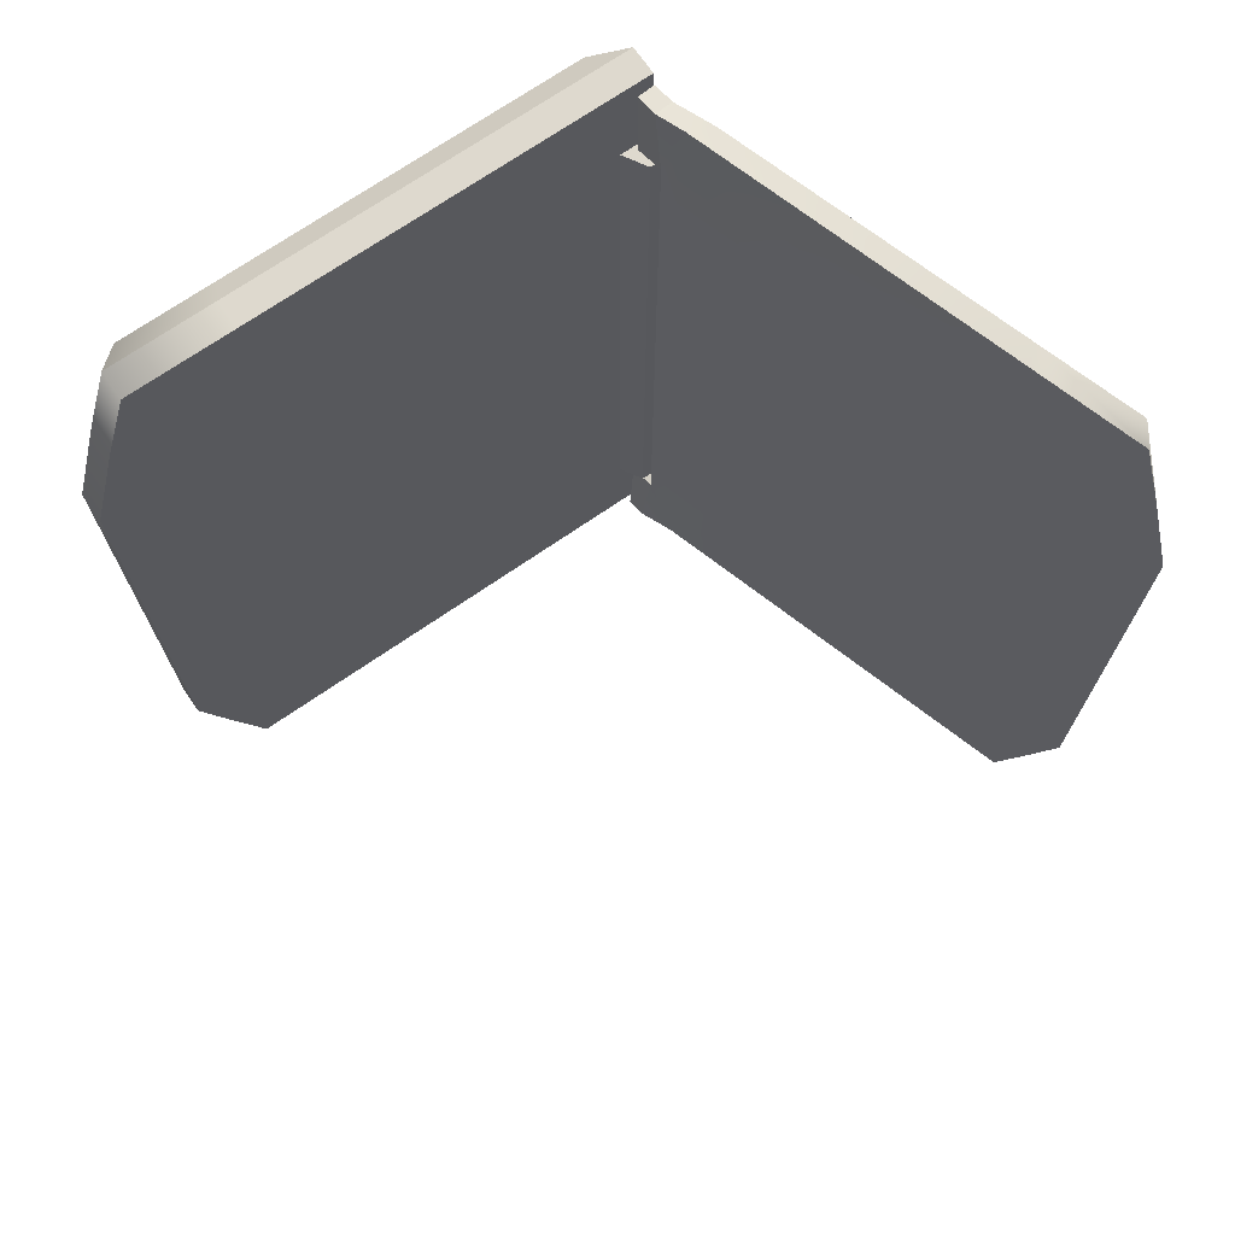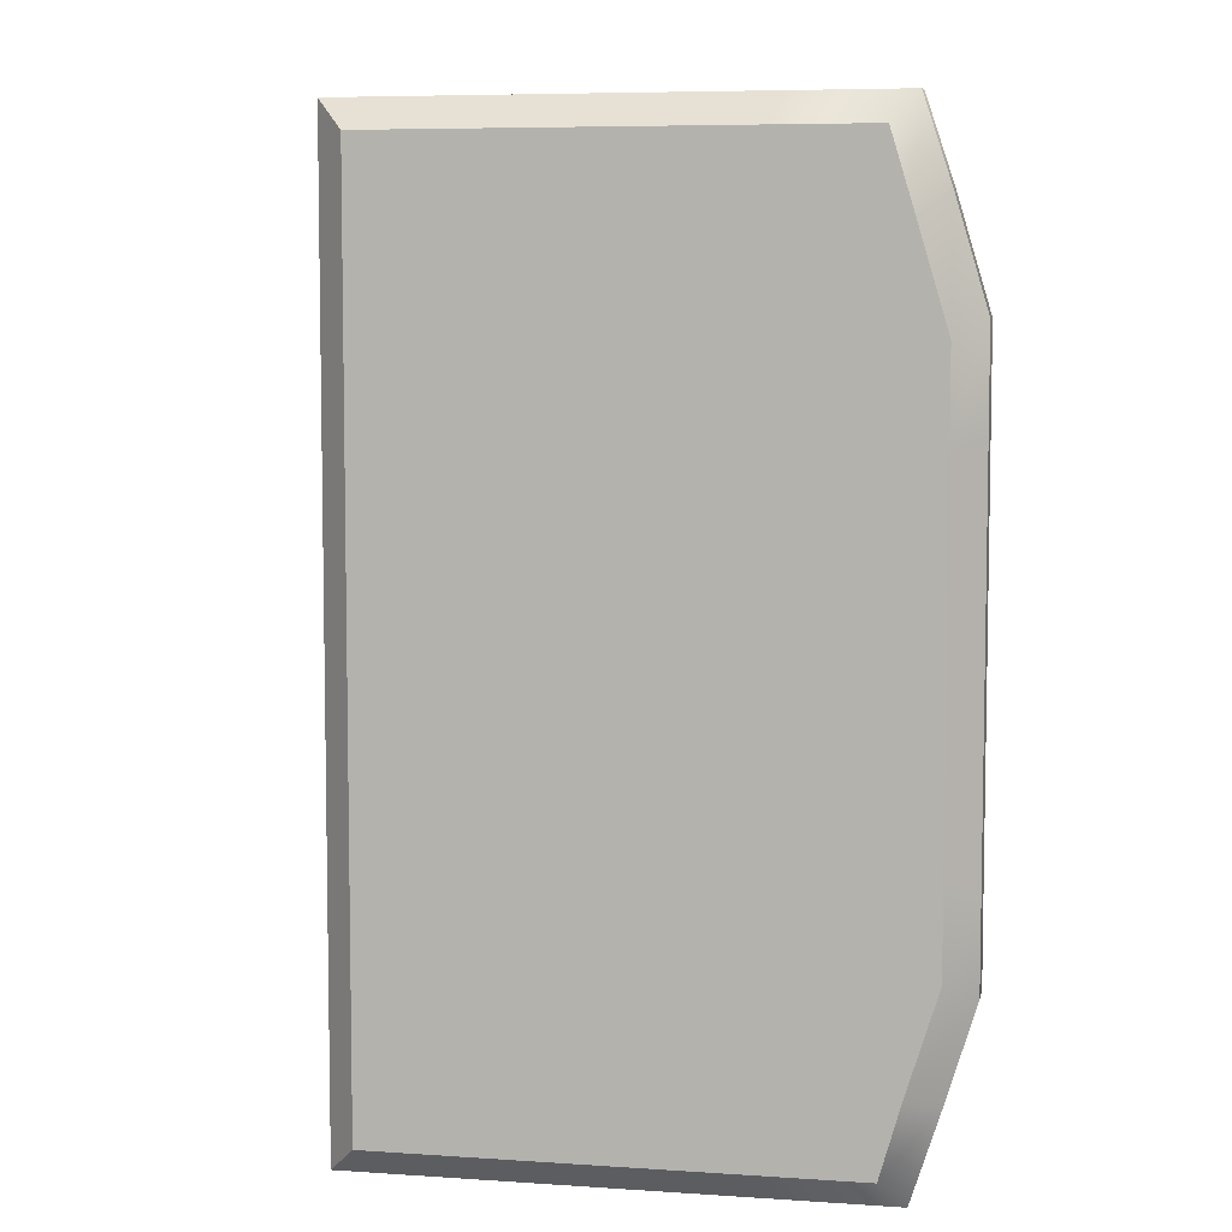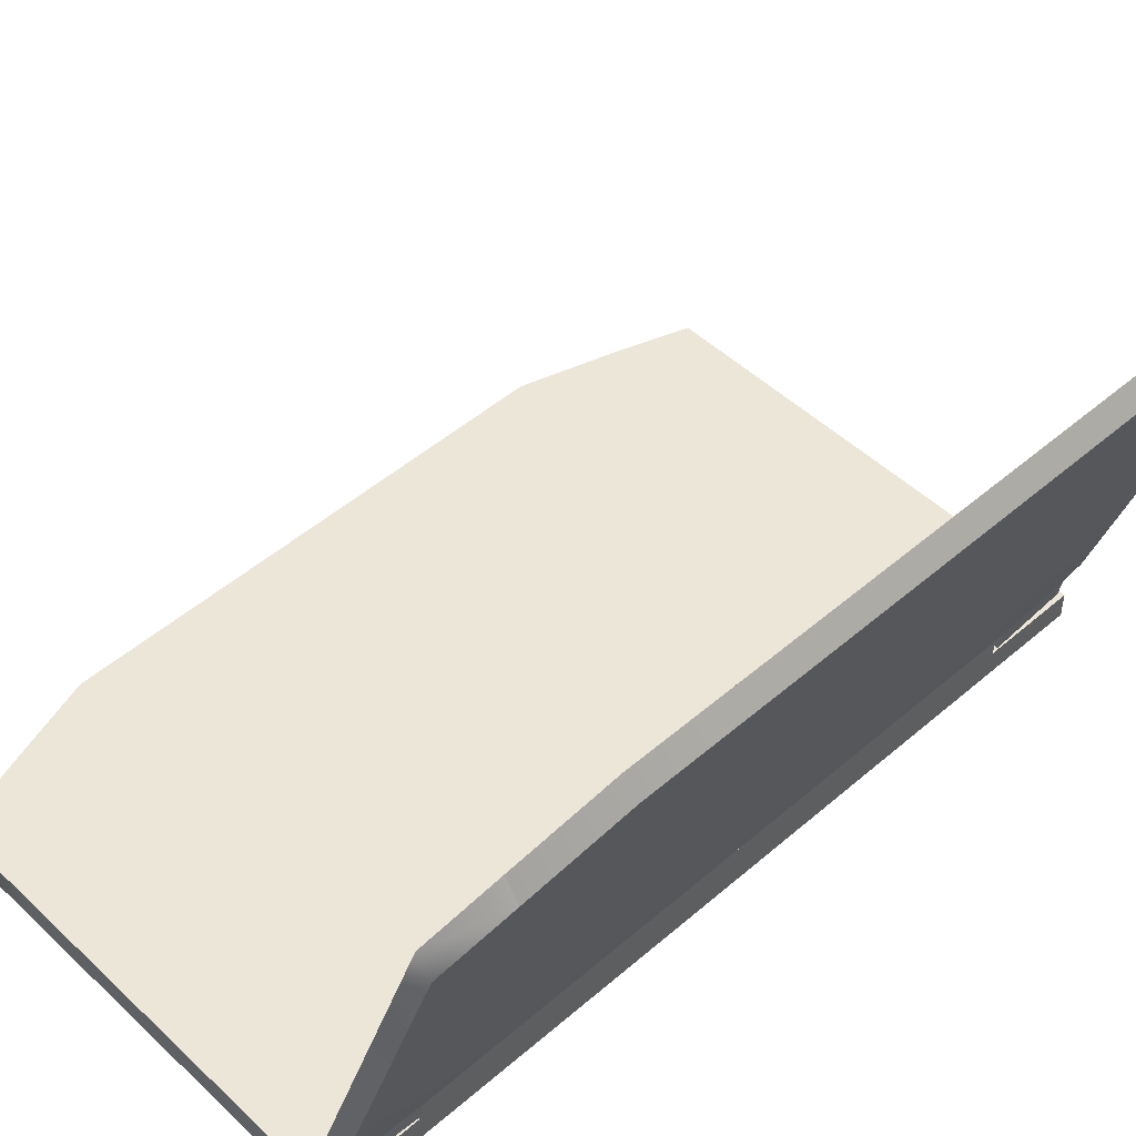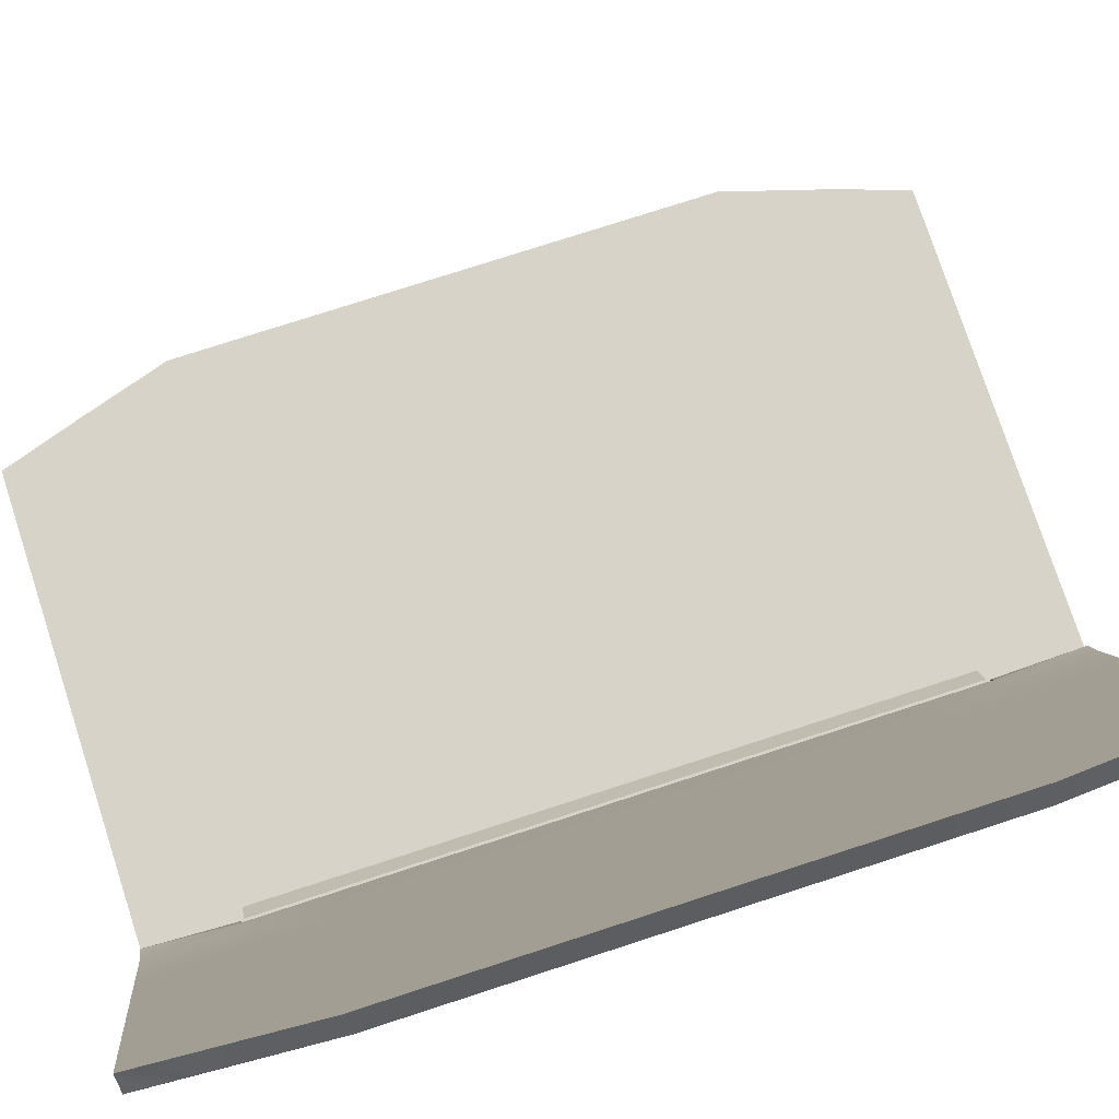
<metadata>
{"format":"obj","ext":"obj","renderer":"f3d","projection":"perspective","resolution":1024,"background":"white","views":[{"elev":71.6,"azim":145.4,"up":"+Z"},{"elev":6.6,"azim":11.4,"up":"+Z"},{"elev":48.8,"azim":-133.8,"up":"+Y"},{"elev":76.2,"azim":-108.0,"up":"+Y"}]}
</metadata>
<code>
g default
v 24.36 -62.69 126.9
v 169.8 -62.69 105.2
v 24.36 -62.69 -126.6
v 170.3 -62.69 -103
v 32.29 -78.57 119
v 24.36 -70.63 126.9
v 169.8 -70.63 105.2
v 162.3 -78.57 99.09
v 24.36 -70.63 -126.6
v 32.29 -78.57 -118.7
v 161.7 -78.57 -99.78
v 170.3 -70.63 -103
v 178.3 -62.69 76.79
v 24.36 -62.69 98.44
v 24.36 -70.63 76.79
v 32.29 -78.57 71.99
v 170.4 -78.57 71.99
v 178.3 -70.63 76.79
v 178.3 -62.69 -76.86
v 24.36 -62.69 -99.17
v 24.36 -70.63 -76.86
v 32.29 -78.57 -72.04
v 170.4 -78.57 -72.04
v 178.3 -70.63 -76.86
v 162.6 -62.69 -126.6
v 162.6 -70.63 -126.6
v 156.3 -78.57 -118.7
v 156.3 -78.57 -72.04
v 156.3 -78.57 71.99
v 156.3 -78.57 119
v 162.6 -70.63 126.9
v 162.6 -62.69 126.9
v 162.6 -62.69 98.44
v 162.6 -62.69 -99.17
v 33.37 -62.69 -126.6
v 33.37 -70.63 -126.6
v 40.38 -78.57 -118.7
v 40.38 -78.57 -72.04
v 40.38 -78.57 71.99
v 40.38 -78.57 119
v 33.37 -70.63 126.9
v 33.37 -62.69 126.9
v 33.37 -62.69 98.44
v 33.37 -62.69 -99.17
v 29.44 -56.14 98.44
v 24.36 -56.14 98.44
v 29.44 -56.14 -99.17
v 24.36 -56.14 -99.17
v 29 -59.99 98.44
v 26.12 -60.72 98.44
v 28.28 -57.11 98.44
v 25.39 -57.84 98.44
v 29 -59.99 103.2
v 26.12 -60.72 103.2
v 28.28 -57.11 103.2
v 25.39 -57.84 103.2
v 28.98 -60.11 -99.17
v 25.69 -60.93 -99.17
v 24.86 -57.65 -99.17
v 28.15 -56.82 -99.17
v 28.98 -60.11 -102.9
v 25.69 -60.93 -102.9
v 24.86 -57.65 -102.9
v 28.15 -56.82 -102.9
v 132.8 -62.69 -121
v 132.8 -62.69 120.3
v 133.4 -62.69 126.9
v 133.4 -70.63 126.9
v 130.1 -78.57 119
v 130.1 -78.57 71.99
v 130.1 -78.57 -72.04
v 130.1 -78.57 -118.7
v 133.4 -70.63 -126.6
v 133.4 -62.69 -126.6
v 162.6 -62.69 -66.23
v 132.8 -62.69 -80.81
v 33.37 -62.69 -66.23
v 29.44 -56.14 -66.23
v 24.36 -56.14 -66.23
v 24.36 -62.69 -66.23
v 24.36 -70.63 -51.26
v 32.29 -78.57 -48.04
v 40.38 -78.57 -48.04
v 130.1 -78.57 -48.04
v 156.3 -78.57 -48.04
v 170.4 -78.57 -48.04
v 178.3 -70.63 -51.26
v 178.3 -62.69 -51.26
v 162.6 -62.69 -33.3
v 132.8 -62.69 -40.59
v 33.37 -62.69 -33.3
v 29.44 -56.14 -33.3
v 24.36 -56.14 -33.3
v 24.36 -62.69 -33.3
v 24.36 -70.63 -25.65
v 32.29 -78.57 -24.03
v 40.38 -78.57 -24.03
v 130.1 -78.57 -24.03
v 156.3 -78.57 -24.03
v 170.4 -78.57 -24.03
v 178.3 -70.63 -25.65
v 178.3 -62.69 -25.65
v 169.7 -62.69 3.431
v 132.8 -62.69 1.658
v 33.37 -62.69 -0.3624
v 29.44 -56.14 -0.3624
v 24.36 -56.14 -0.3624
v 24.36 -62.69 -0.3624
v 24.36 -70.63 -0.03733
v 32.29 -78.57 -0.02691
v 40.38 -78.57 -0.02691
v 130.1 -78.57 -0.02691
v 156.3 -78.57 -0.02691
v 170.4 -78.57 -0.02691
v 178.3 -70.63 -0.03733
v 178.3 -62.69 -0.03733
v 169.7 -62.69 30.64
v 132.8 -62.69 32
v 33.37 -62.69 32.57
v 29.44 -56.14 32.57
v 24.36 -56.14 32.57
v 24.36 -62.69 32.57
v 24.36 -70.63 25.57
v 32.29 -78.57 23.98
v 40.38 -78.57 23.98
v 130.1 -78.57 23.98
v 156.3 -78.57 23.98
v 170.4 -78.57 23.98
v 178.3 -70.63 25.57
v 178.3 -62.69 25.57
v 169.7 -62.69 57.85
v 132.8 -62.69 62.35
v 33.37 -62.69 65.51
v 29.44 -56.14 65.51
v 24.36 -56.14 65.51
v 24.36 -62.69 65.51
v 24.36 -70.63 51.18
v 32.29 -78.57 47.98
v 40.38 -78.57 47.98
v 130.1 -78.57 47.98
v 156.3 -78.57 47.98
v 170.4 -78.57 47.98
v 178.3 -70.63 51.18
v 178.3 -62.69 51.18
v 100.1 -62.69 126.9
v 104.8 -62.69 120.3
v 104.8 -62.69 80.09
v 104.8 -62.69 39.86
v 104.8 -62.69 -0.3624
v 104.8 -62.69 -40.59
v 104.8 -62.69 -80.81
v 104.8 -62.69 -121
v 100.1 -62.69 -126.6
v 100.1 -70.63 -126.6
v 100.2 -78.57 -118.7
v 100.2 -78.57 -72.04
v 100.2 -78.57 -48.04
v 100.2 -78.57 -24.03
v 100.2 -78.57 -0.02691
v 100.2 -78.57 23.98
v 100.2 -78.57 47.98
v 100.2 -78.57 71.99
v 100.2 -78.57 119
v 100.1 -70.63 126.9
v 66.72 -62.69 126.9
v 64.87 -62.69 120.3
v 63.55 -62.69 80.09
v 63.55 -62.69 39.86
v 63.55 -62.69 -0.3624
v 63.55 -62.69 -40.59
v 63.55 -62.69 -80.81
v 64.87 -62.69 -121
v 66.72 -62.69 -126.6
v 66.72 -70.63 -126.6
v 70.29 -78.57 -118.7
v 70.29 -78.57 -72.04
v 70.29 -78.57 -48.04
v 70.29 -78.57 -24.03
v 70.29 -78.57 -0.02691
v 70.29 -78.57 23.98
v 70.29 -78.57 47.98
v 70.29 -78.57 71.99
v 70.29 -78.57 119
v 66.72 -70.63 126.9
v 38.21 -62.69 120.9
v 38.5 -62.69 126.9
v 38.5 -70.63 126.9
v 44.97 -78.57 119
v 44.97 -78.57 71.99
v 44.97 -78.57 47.98
v 44.97 -78.57 23.98
v 44.97 -78.57 -0.02691
v 44.97 -78.57 -24.03
v 44.97 -78.57 -48.04
v 44.97 -78.57 -72.04
v 44.97 -78.57 -118.7
v 38.5 -70.63 -126.6
v 38.5 -62.69 -126.6
v 38.21 -62.69 -121.6
v 38.01 -62.69 -81.19
v 38.01 -62.69 -40.78
v 38.01 -62.69 -0.3624
v 38.01 -62.69 40.05
v 38.01 -62.69 80.47
v 24.23 -55.44 124.7
v 29.58 -54.57 125.9
v -17.38 70.99 101.4
v -13.52 77.49 101.4
v -17.02 69.9 -104.8
v -13.17 76.4 -104.8
v 24.19 -55.83 -124.6
v 30.07 -55.22 -125.8
v 22.57 -54.06 -99.26
v -19.6 77.89 -76.02
v -15.75 84.4 -76.86
v 28.34 -53.39 -100.2
v 22.57 -54.06 99.44
v -19.6 77.89 75.73
v -15.75 84.4 76.63
v 28.34 -53.39 100.3
v -11.25 70.3 -125.5
v -15.32 64.48 -125.5
v -15.32 64.48 -96.85
v -15.32 64.48 96.63
v -15.32 64.48 125.2
v -11.25 70.3 125.2
v -9.596 65.18 112.7
v -9.596 65.18 -112.9
v 25.02 -61.13 -124.7
v 30.86 -60.53 -125.8
v 29.75 -60.46 -100.2
v 23.99 -61.13 -99.26
v 29.75 -60.46 100.3
v 23.99 -61.13 99.44
v 30.32 -60.27 126
v 25.13 -61.07 124.8
v 19.83 -44.92 124.7
v 19.15 -43.35 97.56
v 19.15 -43.35 -97.41
v 19.15 -43.35 -124.9
v 25.92 -45.82 -125.9
v 26.89 -48.83 -111.3
v 26.89 -48.83 111.4
v 26.54 -47.04 125.8
v -9.596 65.18 -75.27
v -15.75 84.4 -51.28
v -19.6 77.89 -50.72
v -15.32 64.48 -64.61
v 19.15 -43.35 -64.91
v 22.57 -54.06 -66.14
v 28.34 -53.39 -66.8
v 26.89 -48.83 -74.22
v -9.596 65.18 -37.69
v -15.75 84.4 -25.7
v -19.6 77.89 -25.43
v -15.32 64.48 -32.36
v 19.15 -43.35 -32.42
v 22.57 -54.06 -33.02
v 28.34 -53.39 -33.39
v 26.89 -48.83 -37.09
v -9.596 65.18 -0.09823
v -15.75 84.4 -0.1148
v -19.6 77.89 -0.141
v -15.32 64.48 -0.1133
v 19.15 -43.35 0.07498
v 22.57 -54.06 0.09368
v 28.34 -53.39 0.02516
v 26.89 -48.83 0.02886
v -9.596 65.18 37.49
v -15.75 84.4 25.47
v -19.6 77.89 25.15
v -15.32 64.48 32.13
v 19.15 -43.35 32.57
v 22.57 -54.06 33.21
v 28.34 -53.39 33.44
v 26.89 -48.83 37.15
v -9.596 65.18 75.08
v -15.75 84.4 51.05
v -19.6 77.89 50.44
v -15.32 64.48 64.38
v 19.15 -43.35 65.06
v 22.57 -54.06 66.33
v 28.34 -53.39 66.85
v 26.89 -48.83 74.27
v -0.4734 36.68 74.88
v -0.4734 36.68 112.3
v -1.8 40.96 125.4
v -6.536 37.13 125.1
v -6.707 37.52 96.86
v -6.707 37.52 64.55
v -6.707 37.52 32.24
v -6.707 37.52 -0.0662
v -6.707 37.52 -32.37
v -6.707 37.52 -64.68
v -6.707 37.52 -96.99
v -6.707 37.52 -125.3
v -1.954 41.27 -125.6
v -0.4734 36.68 -112.5
v -0.4734 36.68 -75.01
v -0.4734 36.68 -37.54
v -0.4734 36.68 -0.06646
v -0.4734 36.68 37.41
v 8.649 8.177 74.68
v 8.649 8.177 112
v 7.646 11.63 125.5
v 2.252 9.783 125
v 1.911 10.57 97.09
v 1.911 10.57 64.72
v 1.911 10.57 32.35
v 1.911 10.57 -0.01914
v 1.911 10.57 -32.39
v 1.911 10.57 -64.76
v 1.911 10.57 -97.13
v 1.911 10.57 -125.2
v 7.338 12.24 -125.7
v 8.649 8.177 -112.1
v 8.649 8.177 -74.75
v 8.649 8.177 -37.39
v 8.649 8.177 -0.03469
v 8.649 8.177 37.32
v 17.77 -20.33 74.48
v 17.77 -20.33 111.7
v 17.09 -17.71 125.7
v 11.04 -17.57 124.8
v 10.53 -16.39 97.32
v 10.53 -16.39 64.89
v 10.53 -16.39 32.46
v 10.53 -16.39 0.02792
v 10.53 -16.39 -32.4
v 10.53 -16.39 -64.84
v 10.53 -16.39 -97.27
v 10.53 -16.39 -125.1
v 16.63 -16.79 -125.8
v 17.77 -20.33 -111.7
v 17.77 -20.33 -74.48
v 17.77 -20.33 -37.24
v 17.77 -20.33 -0.002911
v 17.77 -20.33 37.24
f 1 42 43 14
f 20 44 35 3
f 33 32 2 13
f 144 131 33 13
f 25 34 19 4
f 66 67 32 33
f 132 66 33 131
f 74 65 34 25
f 204 185 166 167
f 185 186 165 166
f 198 199 172 173
f 65 76 75 34
f 199 200 171 172
f 34 75 88 19
f 76 90 89 75
f 200 201 170 171
f 88 75 89 102
f 90 104 103 89
f 201 202 169 170
f 102 89 103 116
f 104 118 117 103
f 202 203 168 169
f 116 103 117 130
f 118 132 131 117
f 203 204 167 168
f 130 117 131 144
f 146 145 67 66
f 147 146 66 132
f 148 147 132 118
f 149 148 118 104
f 150 149 104 90
f 151 150 90 76
f 152 151 76 65
f 153 152 65 74
f 166 165 145 146
f 167 166 146 147
f 168 167 147 148
f 169 168 148 149
f 170 169 149 150
f 171 170 150 151
f 172 171 151 152
f 173 172 152 153
f 43 42 186 185
f 35 44 199 198
f 44 77 200 199
f 77 91 201 200
f 91 105 202 201
f 105 119 203 202
f 119 133 204 203
f 133 43 185 204
f 5 6 15 16
f 16 15 137 138
f 22 21 9 10
f 82 81 21 22
f 96 95 81 82
f 110 109 95 96
f 124 123 109 110
f 138 137 123 124
f 6 5 40 41
f 31 30 8 7
f 68 69 30 31
f 187 188 183 184
f 164 163 69 68
f 184 183 163 164
f 41 40 188 187
f 7 8 17 18
f 18 17 142 143
f 24 23 11 12
f 87 86 23 24
f 101 100 86 87
f 115 114 100 101
f 129 128 114 115
f 143 142 128 129
f 10 9 36 37
f 27 26 12 11
f 72 73 26 27
f 196 197 174 175
f 155 154 73 72
f 175 174 154 155
f 37 36 197 196
f 6 41 42 1
f 32 31 7 2
f 67 68 31 32
f 186 187 184 165
f 145 164 68 67
f 165 184 164 145
f 42 41 187 186
f 3 35 36 9
f 25 4 12 26
f 74 25 26 73
f 198 173 174 197
f 154 153 74 73
f 174 173 153 154
f 35 198 197 36
f 16 39 40 5
f 138 139 39 16
f 10 37 38 22
f 28 27 11 23
f 29 141 142 17
f 30 29 17 8
f 71 72 27 28
f 70 140 141 29
f 69 70 29 30
f 188 189 182 183
f 189 190 181 182
f 195 196 175 176
f 22 38 83 82
f 177 194 195 176
f 85 84 71 28
f 86 85 28 23
f 82 83 97 96
f 178 193 194 177
f 99 98 84 85
f 100 99 85 86
f 96 97 111 110
f 179 192 193 178
f 113 112 98 99
f 114 113 99 100
f 110 111 125 124
f 180 191 192 179
f 127 126 112 113
f 128 127 113 114
f 124 125 139 138
f 181 190 191 180
f 141 140 126 127
f 142 141 127 128
f 156 155 72 71
f 84 157 156 71
f 98 158 157 84
f 112 159 158 98
f 126 160 159 112
f 140 161 160 126
f 162 161 140 70
f 163 162 70 69
f 176 175 155 156
f 157 177 176 156
f 158 178 177 157
f 159 179 178 158
f 160 180 179 159
f 161 181 180 160
f 182 181 161 162
f 183 182 162 163
f 40 39 189 188
f 39 139 190 189
f 191 190 139 125
f 192 191 125 111
f 193 192 111 97
f 194 193 97 83
f 195 194 83 38
f 38 37 196 195
f 7 18 13 2
f 13 18 143 144
f 19 24 12 4
f 88 87 24 19
f 102 101 87 88
f 116 115 101 102
f 130 129 115 116
f 144 143 129 130
f 15 6 1 14
f 137 15 14 136
f 9 21 20 3
f 136 14 46 135
f 20 80 79 48
f 21 81 80 20
f 80 94 93 79
f 81 95 94 80
f 94 108 107 93
f 95 109 108 94
f 108 122 121 107
f 109 123 122 108
f 122 136 135 121
f 123 137 136 122
f 46 45 134 135
f 79 78 47 48
f 93 92 78 79
f 107 106 92 93
f 121 120 106 107
f 135 134 120 121
f 54 53 55 56
f 43 133 134 45
f 78 77 44 47
f 92 91 77 78
f 106 105 91 92
f 120 119 105 106
f 134 133 119 120
f 61 62 63 64
f 14 43 49 50
f 43 45 51 49
f 45 46 52 51
f 46 14 50 52
f 50 49 53 54
f 49 51 55 53
f 51 52 56 55
f 52 50 54 56
f 44 20 58 57
f 20 48 59 58
f 48 47 60 59
f 47 44 57 60
f 57 58 62 61
f 58 59 63 62
f 59 60 64 63
f 60 57 61 64
f 225 226 208 207
f 205 206 244 237
f 237 244 323 324
f 288 287 226 225
f 306 305 287 288
f 324 323 305 306
f 214 215 210 209
f 218 219 278 279
f 207 208 219 218
f 247 246 215 214
f 255 254 246 247
f 263 262 254 255
f 271 270 262 263
f 279 278 270 271
f 209 210 221 222
f 240 241 212 211
f 332 333 241 240
f 222 221 297 296
f 296 297 315 314
f 314 315 333 332
f 229 230 231 232
f 228 221 210 215
f 227 277 278 219
f 226 227 219 208
f 206 220 243 244
f 220 283 284 243
f 216 212 241 242
f 242 241 333 334
f 243 284 321 322
f 244 243 322 323
f 245 228 215 246
f 252 251 216 242
f 335 252 242 334
f 253 245 246 254
f 260 259 251 252
f 336 260 252 335
f 261 253 254 262
f 268 267 259 260
f 337 268 260 336
f 269 261 262 270
f 276 275 267 268
f 338 276 268 337
f 277 269 270 278
f 284 283 275 276
f 338 321 284 276
f 286 285 277 227
f 287 286 227 226
f 298 297 221 228
f 245 299 298 228
f 253 300 299 245
f 261 301 300 253
f 269 302 301 261
f 277 285 302 269
f 304 303 285 286
f 305 304 286 287
f 316 315 297 298
f 299 317 316 298
f 300 318 317 299
f 301 319 318 300
f 302 320 319 301
f 302 285 303 320
f 322 321 303 304
f 323 322 304 305
f 334 333 315 316
f 317 335 334 316
f 318 336 335 317
f 319 337 336 318
f 320 338 337 319
f 320 303 321 338
f 222 223 214 209
f 280 224 218 279
f 224 225 207 218
f 211 213 239 240
f 282 217 238 281
f 217 205 237 238
f 238 237 324 325
f 281 238 325 326
f 240 239 331 332
f 223 248 247 214
f 239 249 330 331
f 213 250 249 239
f 248 256 255 247
f 249 257 329 330
f 250 258 257 249
f 256 264 263 255
f 257 265 328 329
f 258 266 265 257
f 264 272 271 263
f 265 273 327 328
f 266 274 273 265
f 272 280 279 271
f 273 281 326 327
f 274 282 281 273
f 289 288 225 224
f 290 289 224 280
f 291 290 280 272
f 292 291 272 264
f 293 292 264 256
f 294 293 256 248
f 295 294 248 223
f 296 295 223 222
f 307 306 288 289
f 308 307 289 290
f 309 308 290 291
f 310 309 291 292
f 311 310 292 293
f 312 311 293 294
f 313 312 294 295
f 314 313 295 296
f 325 324 306 307
f 326 325 307 308
f 327 326 308 309
f 328 327 309 310
f 329 328 310 311
f 330 329 311 312
f 331 330 312 313
f 332 331 313 314
f 282 283 220 217
f 213 216 251 250
f 250 251 259 258
f 258 259 267 266
f 266 267 275 274
f 274 275 283 282
f 234 233 235 236
f 211 212 230 229
f 212 216 231 230
f 216 213 232 231
f 213 211 229 232
f 217 220 233 234
f 220 206 235 233
f 206 205 236 235
f 205 217 234 236

</code>
